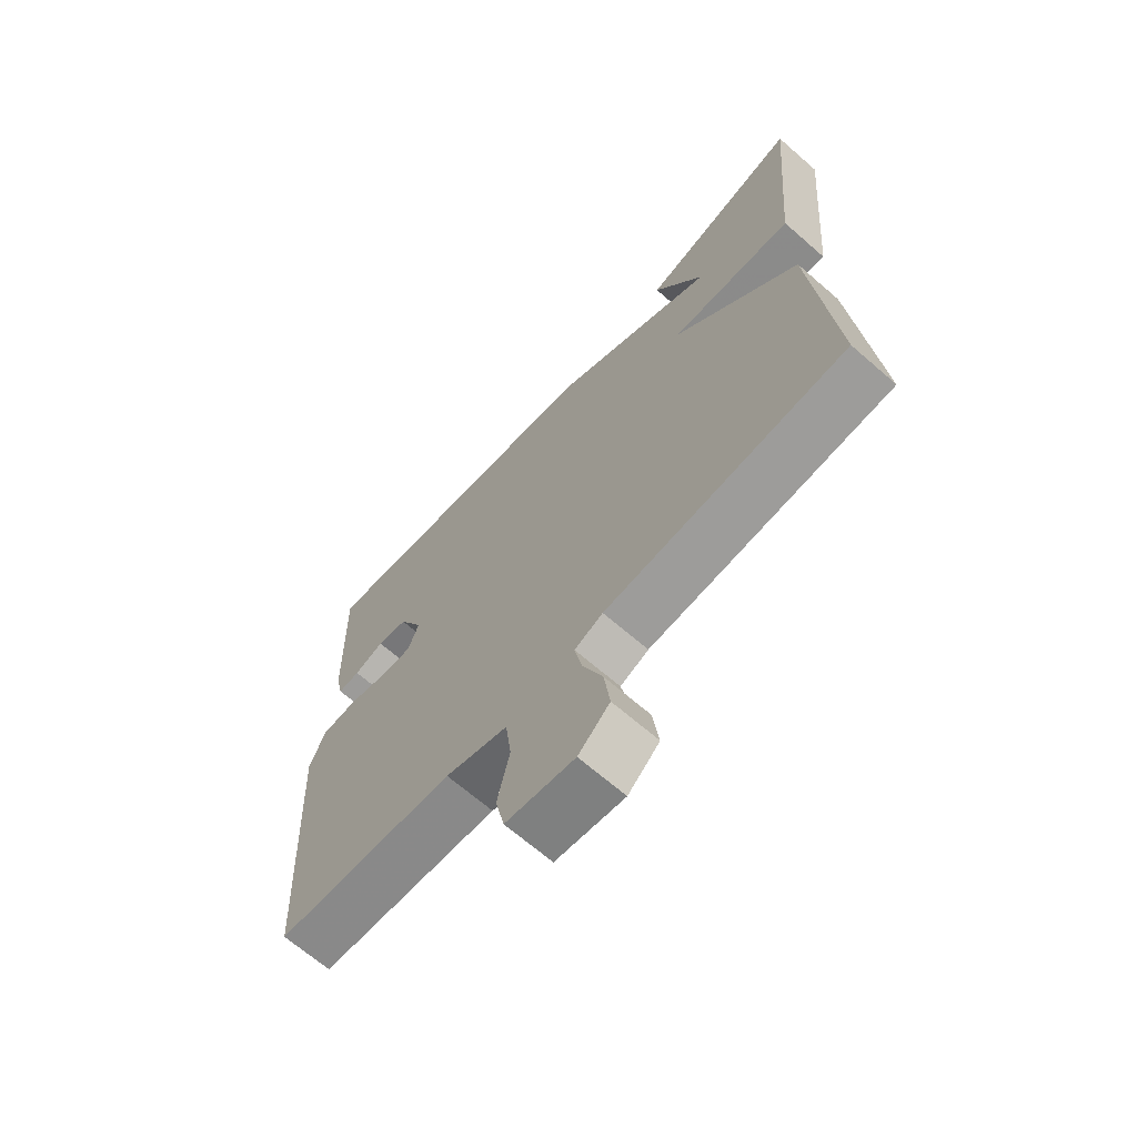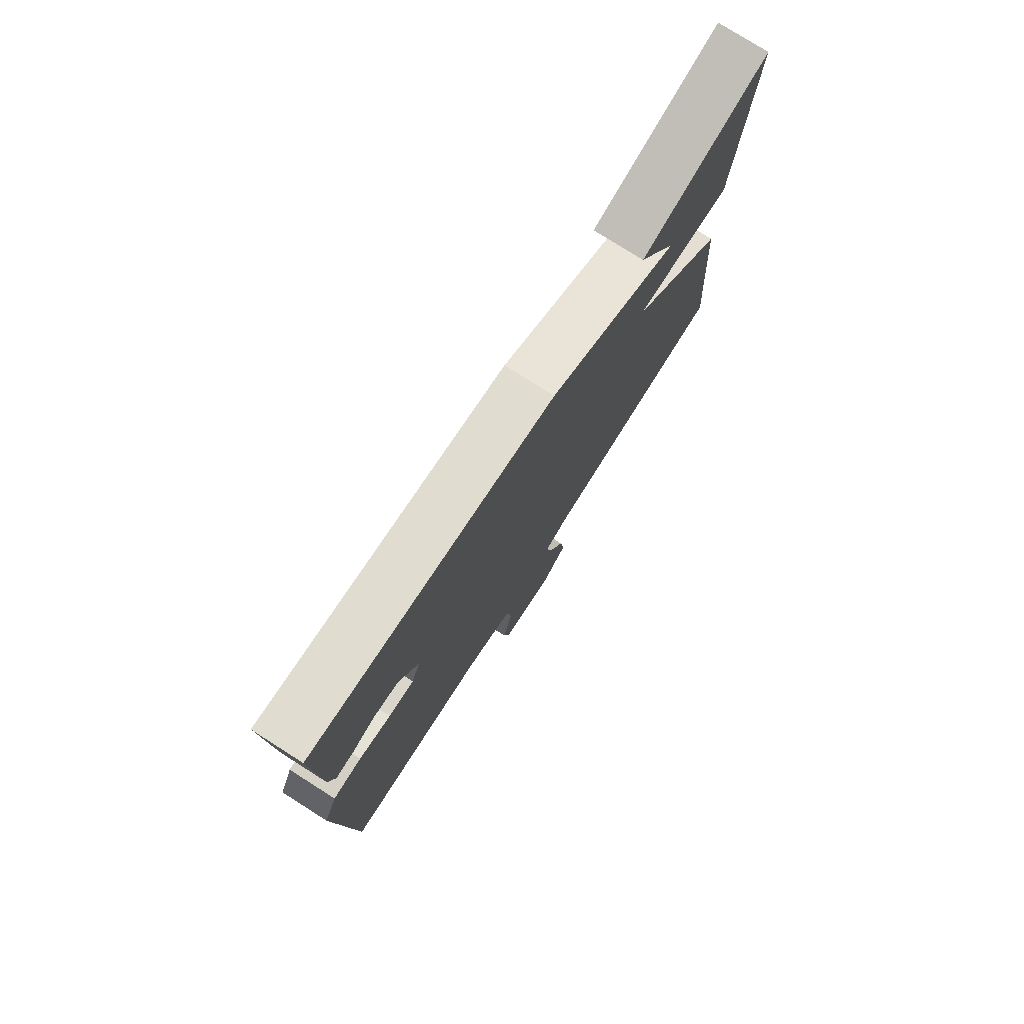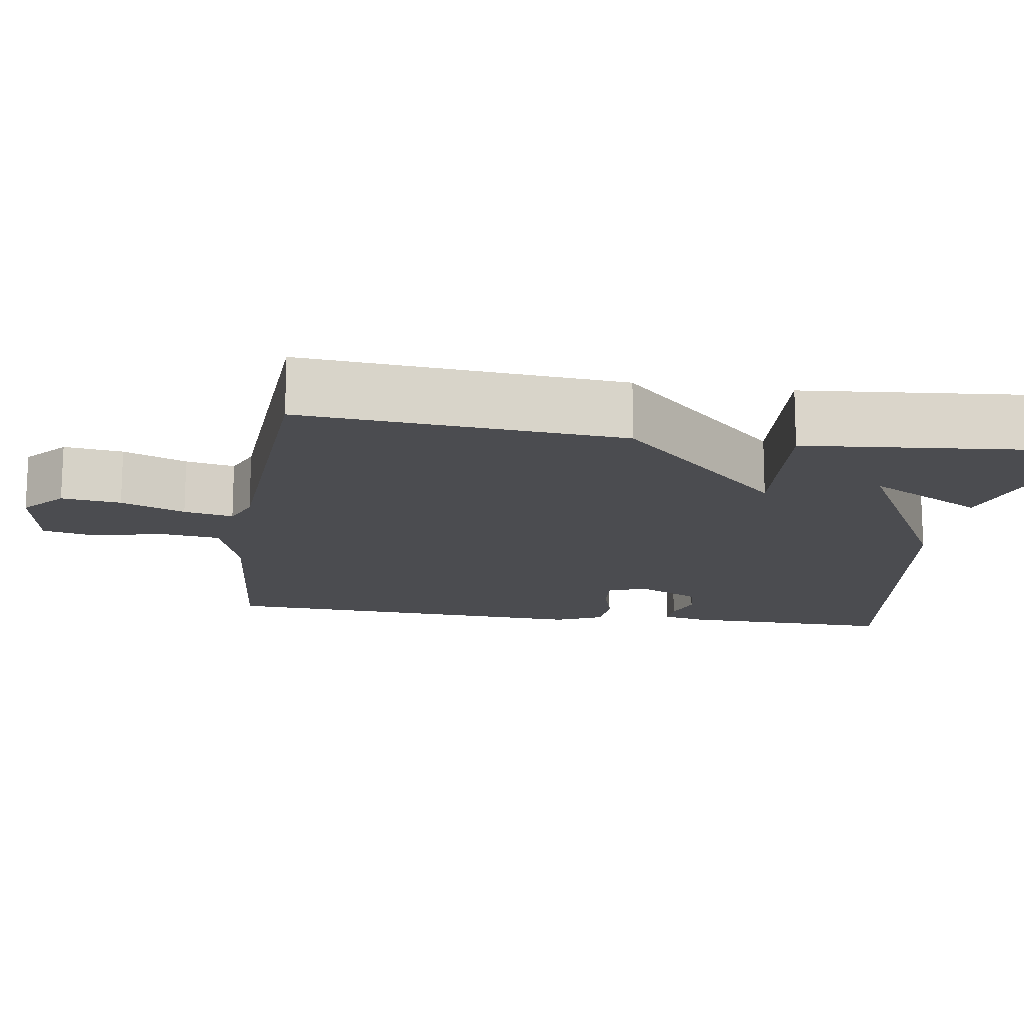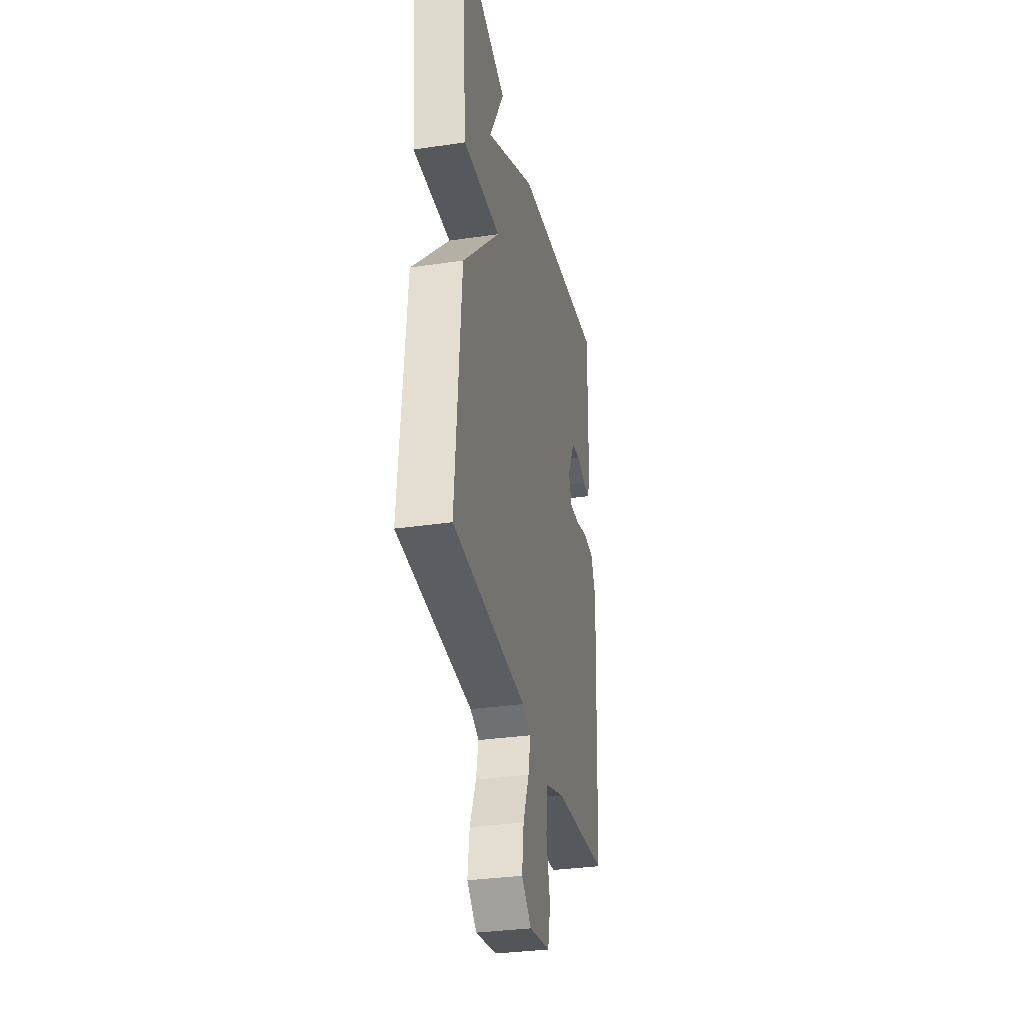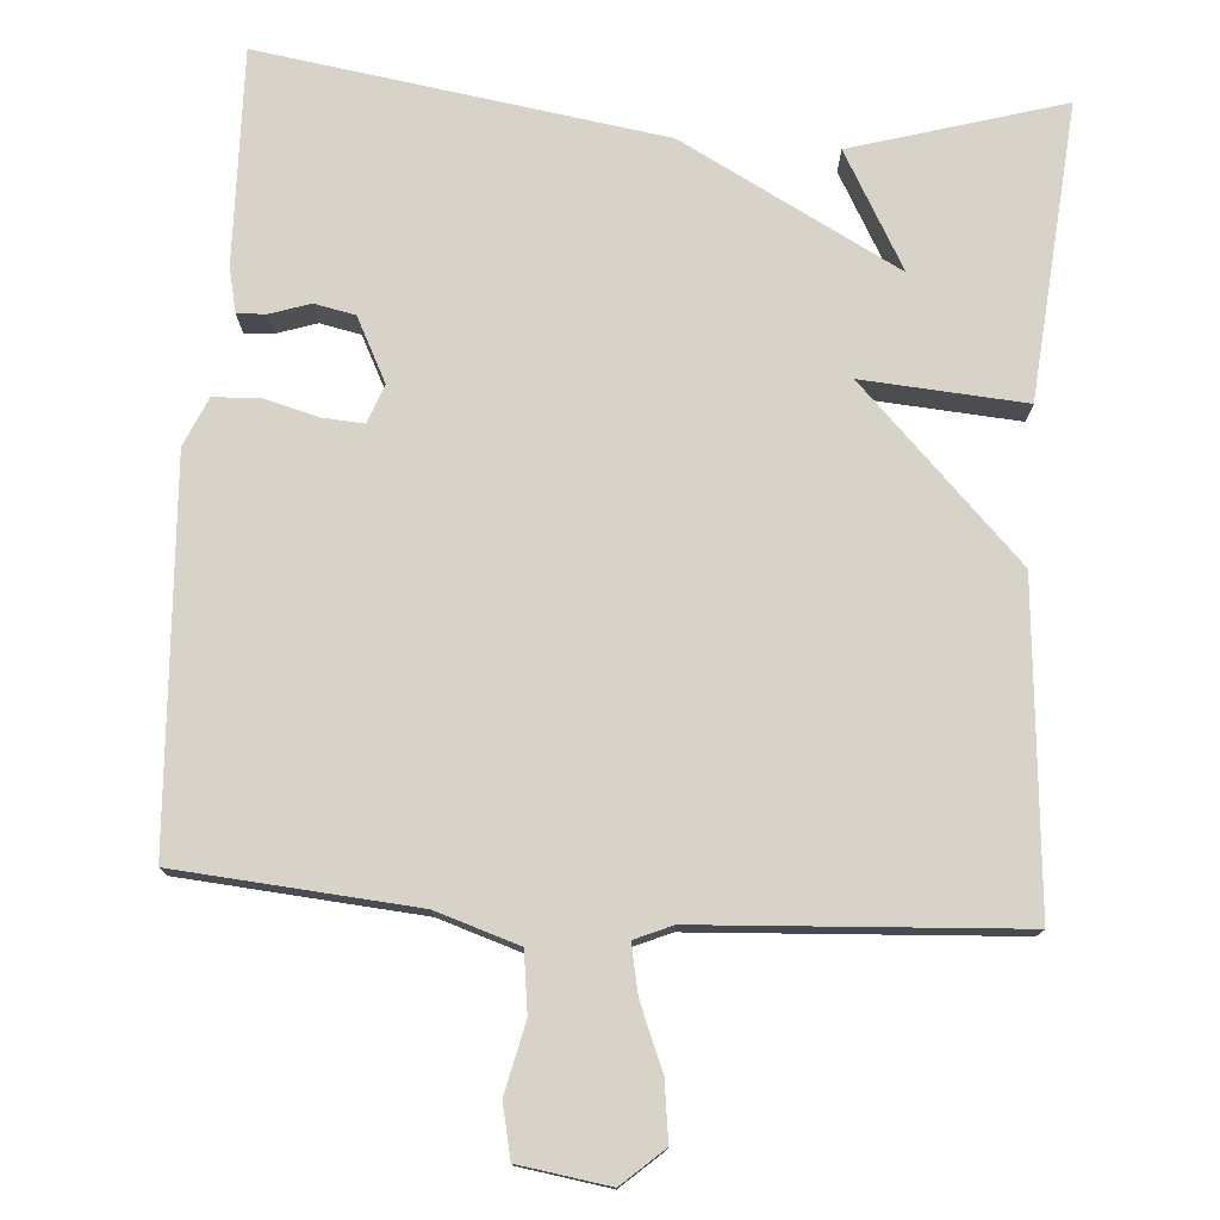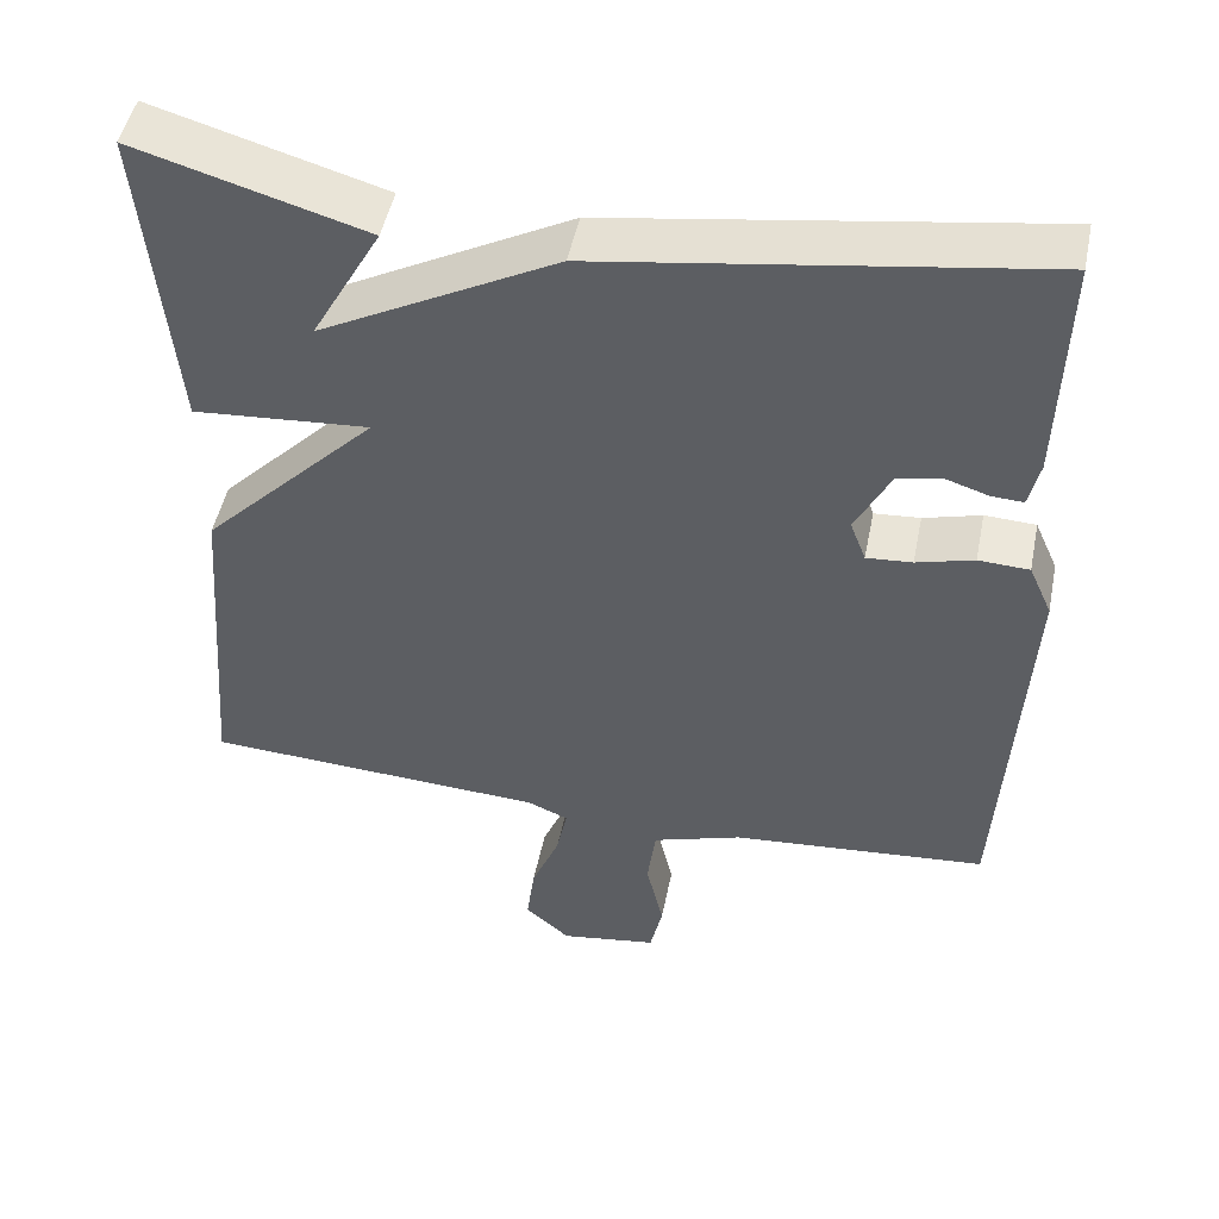
<metadata>
{"format":"obj","ext":"obj","renderer":"f3d","projection":"perspective","resolution":1024,"background":"white","views":[{"elev":-67.3,"azim":-131.1,"up":"+Z"},{"elev":77.6,"azim":122.4,"up":"+Z"},{"elev":-15.2,"azim":-98.5,"up":"+Y"},{"elev":-32.7,"azim":-78.4,"up":"+Z"},{"elev":76.5,"azim":-176.0,"up":"+Y"},{"elev":48.8,"azim":11.4,"up":"+Z"}]}
</metadata>
<code>
v -0.5 0.07 0.5
v -0.225 0.07 0.42
v -0.309 0.07 0.269
v -0.025 0.07 0.42
v 0.5 0.07 0.5
v 0.493 0.07 0.22
v 0.48 0.07 0.162
v 0.442 0.07 0.164
v 0.39 0.07 0.181
v 0.337 0.07 0.17
v 0.295 0.07 0.087
v 0.314 0.07 0.037
v 0.369 0.07 0.041
v 0.438 0.07 0.06
v 0.499 0.07 0.057
v 0.527 0.07 -0.006
v 0.5 0.07 -0.5
v 0.19 0.07 -0.526
v 0.082 0.07 -0.561
v 0.072 0.07 -0.639
v 0.093 0.07 -0.73
v 0.078 0.07 -0.799
v -0.04 0.07 -0.817
v -0.094 0.07 -0.769
v -0.084 0.07 -0.692
v -0.05 0.07 -0.609
v -0.037 0.07 -0.545
v -0.086 0.07 -0.524
v -0.5 0.07 -0.5
v -0.466 0.07 -0.084
v -0.254 0.07 0.132
v -0.466 0.07 0.116
v -0.5 0 0.5
v -0.225 0 0.42
v -0.309 0 0.269
v -0.025 0 0.42
v 0.5 0 0.5
v 0.493 0 0.22
v 0.48 0 0.162
v 0.442 0 0.164
v 0.39 0 0.181
v 0.337 0 0.17
v 0.295 0 0.087
v 0.314 0 0.037
v 0.369 0 0.041
v 0.438 0 0.06
v 0.499 0 0.057
v 0.527 0 -0.006
v 0.5 0 -0.5
v 0.19 0 -0.526
v 0.082 0 -0.561
v 0.072 0 -0.639
v 0.093 0 -0.73
v 0.078 0 -0.799
v -0.04 0 -0.817
v -0.094 0 -0.769
v -0.084 0 -0.692
v -0.05 0 -0.609
v -0.037 0 -0.545
v -0.086 0 -0.524
v -0.5 0 -0.5
v -0.466 0 -0.084
v -0.254 0 0.132
v -0.466 0 0.116
f 31 32 1
f 28 29 30 31
f 27 28 31
f 24 25 26
f 23 24 26
f 22 23 26
f 21 22 26
f 20 21 26
f 19 20 26 27
f 18 19 27 31
f 16 17 18
f 15 16 18
f 14 15 18
f 13 14 18
f 12 13 18
f 11 12 18 31
f 7 8 9
f 6 7 9
f 5 6 9
f 4 5 9
f 3 4 9 10
f 1 2 3
f 31 1 3
f 3 10 11 31
f 33 64 63
f 63 62 61 60
f 63 60 59
f 58 57 56
f 58 56 55
f 58 55 54
f 58 54 53
f 58 53 52
f 59 58 52 51
f 63 59 51 50
f 50 49 48
f 50 48 47
f 50 47 46
f 50 46 45
f 50 45 44
f 63 50 44 43
f 41 40 39
f 41 39 38
f 41 38 37
f 41 37 36
f 42 41 36 35
f 35 34 33
f 35 33 63
f 63 43 42 35
f 1 33 34 2
f 2 34 35 3
f 3 35 36 4
f 4 36 37 5
f 5 37 38 6
f 6 38 39 7
f 7 39 40 8
f 8 40 41 9
f 9 41 42 10
f 10 42 43 11
f 11 43 44 12
f 12 44 45 13
f 13 45 46 14
f 14 46 47 15
f 15 47 48 16
f 16 48 49 17
f 17 49 50 18
f 18 50 51 19
f 19 51 52 20
f 20 52 53 21
f 21 53 54 22
f 22 54 55 23
f 23 55 56 24
f 24 56 57 25
f 25 57 58 26
f 26 58 59 27
f 27 59 60 28
f 28 60 61 29
f 29 61 62 30
f 30 62 63 31
f 31 63 64 32
f 32 64 33 1

</code>
